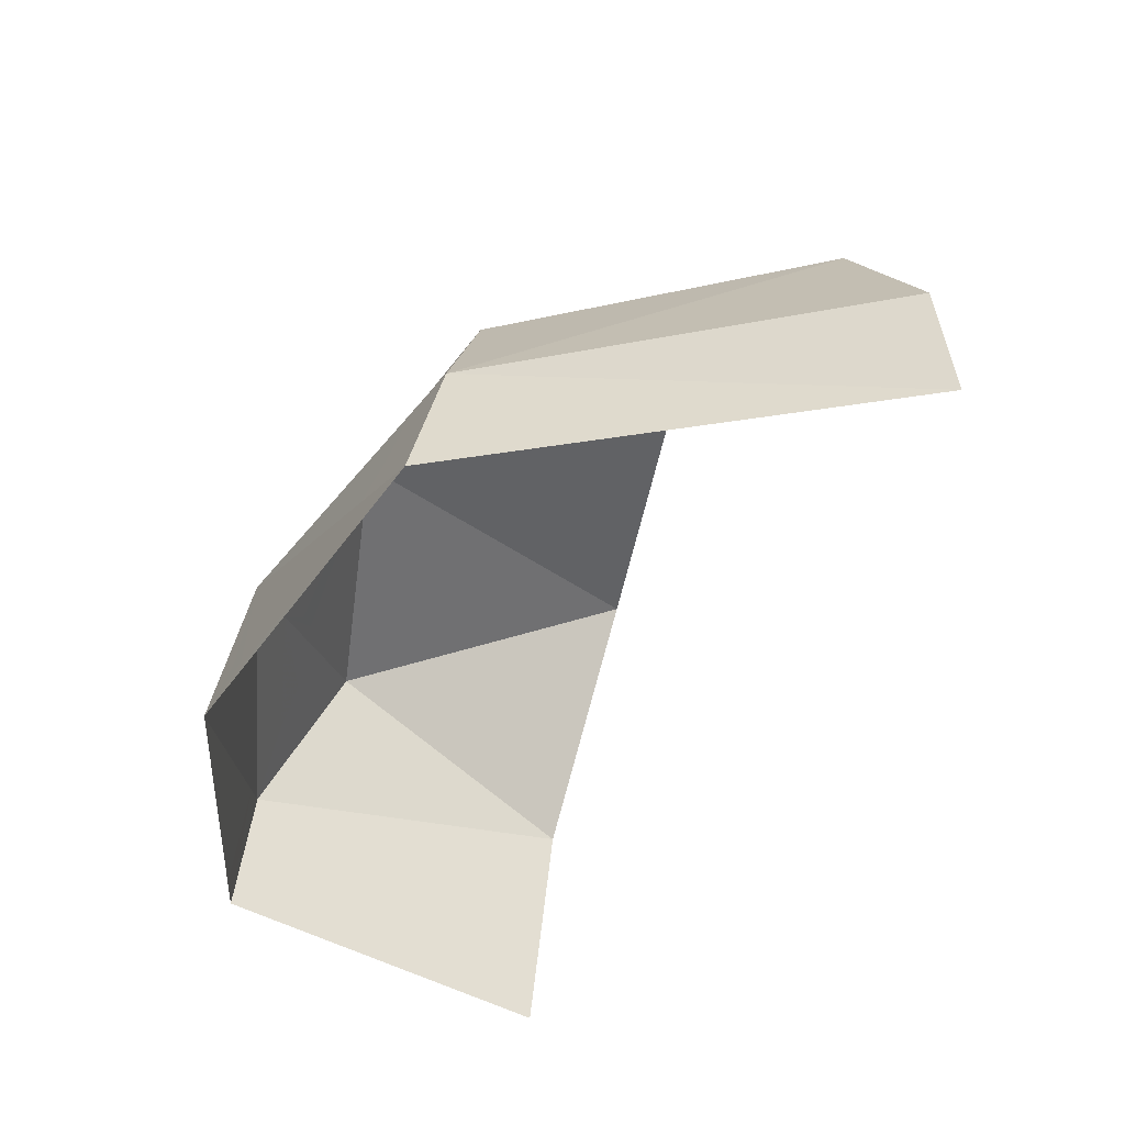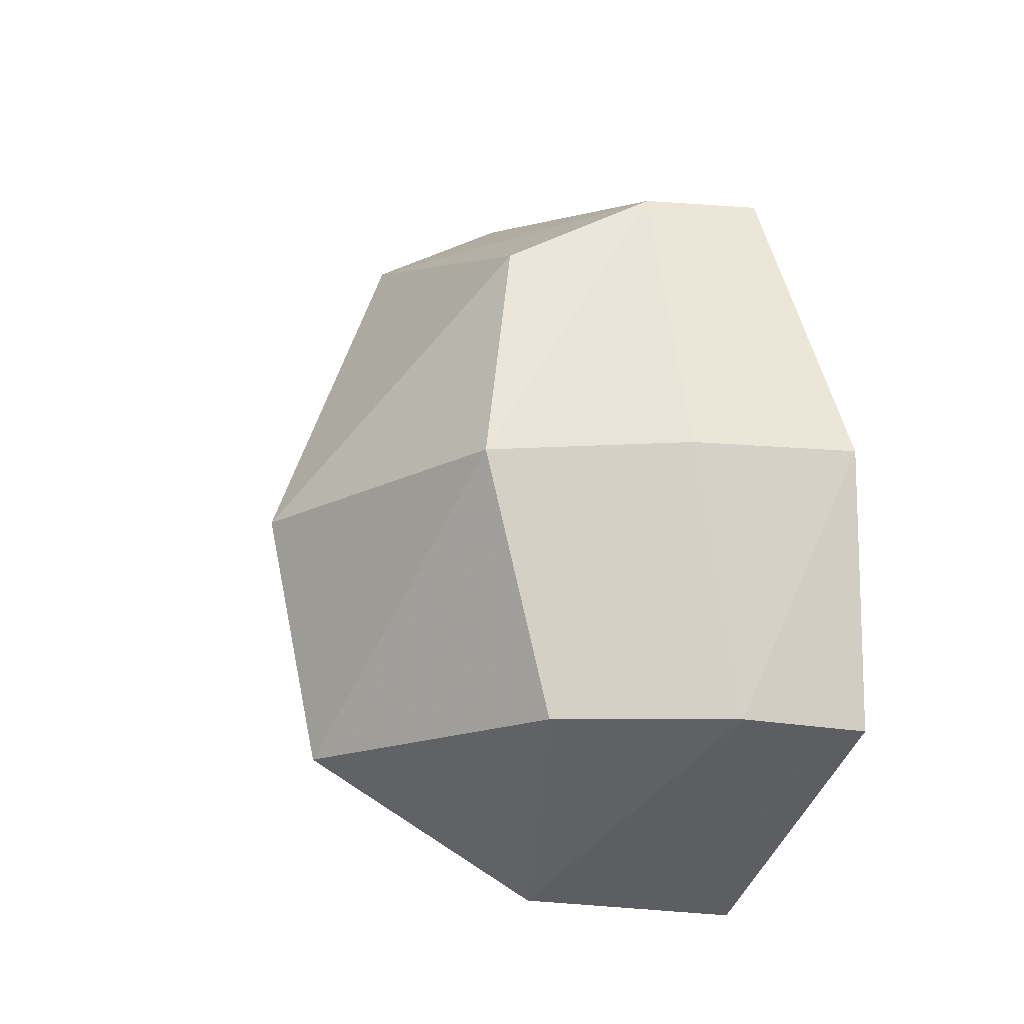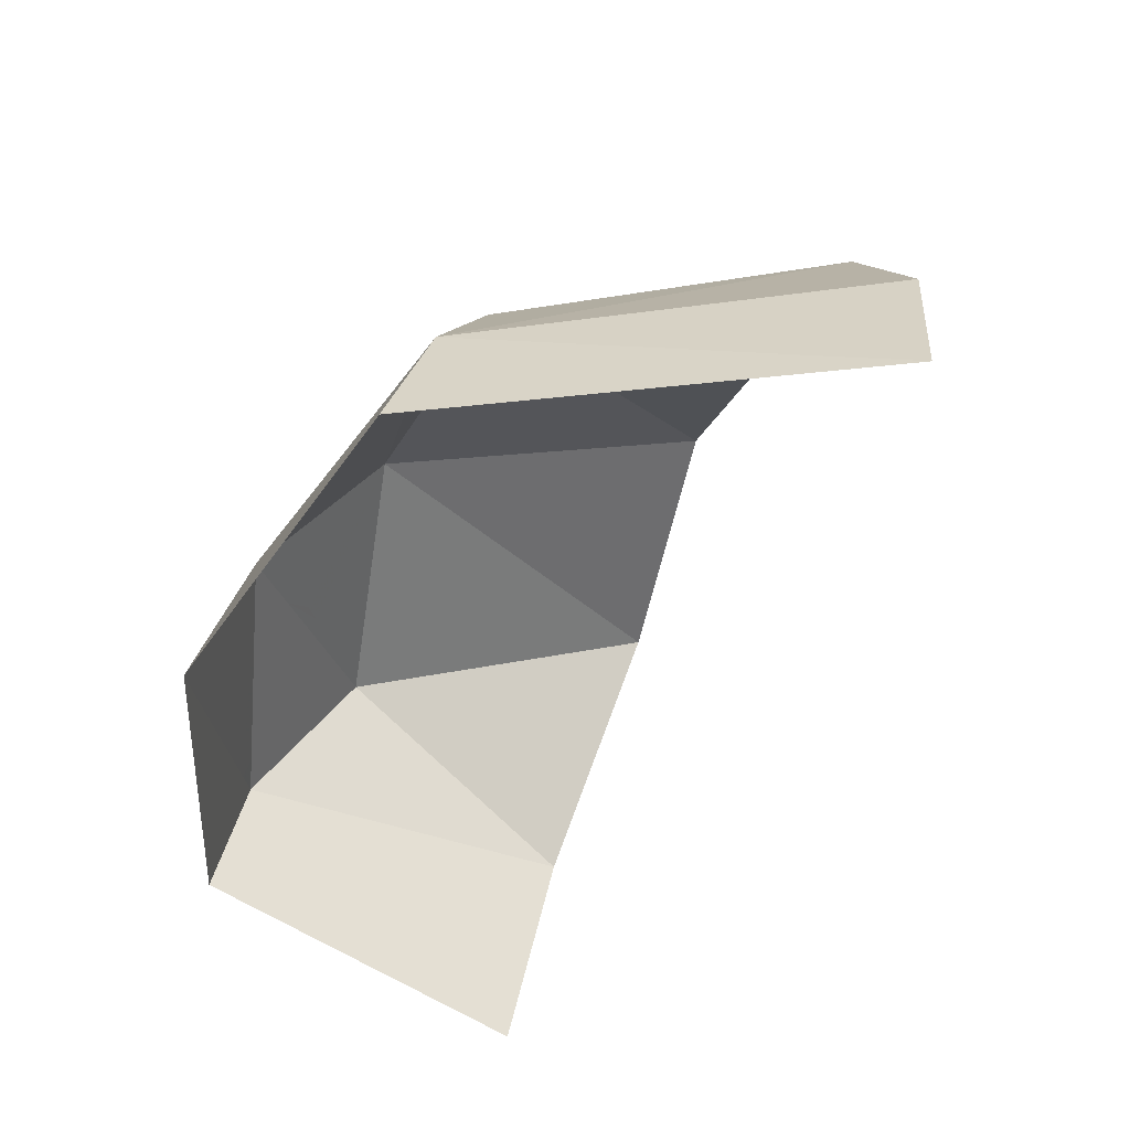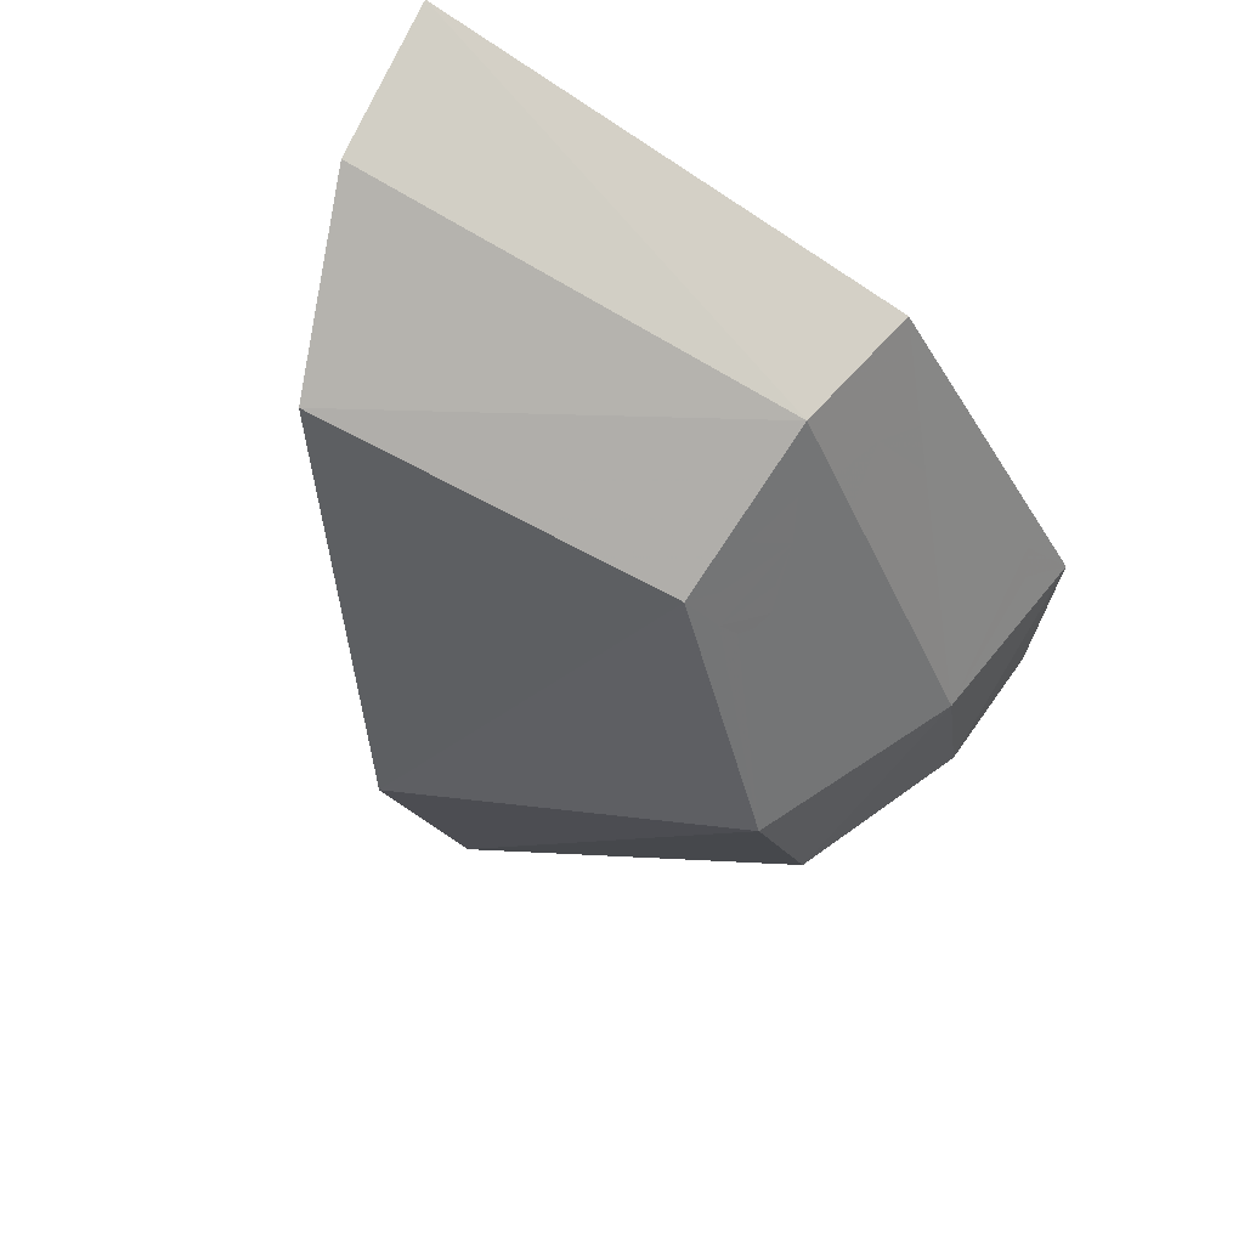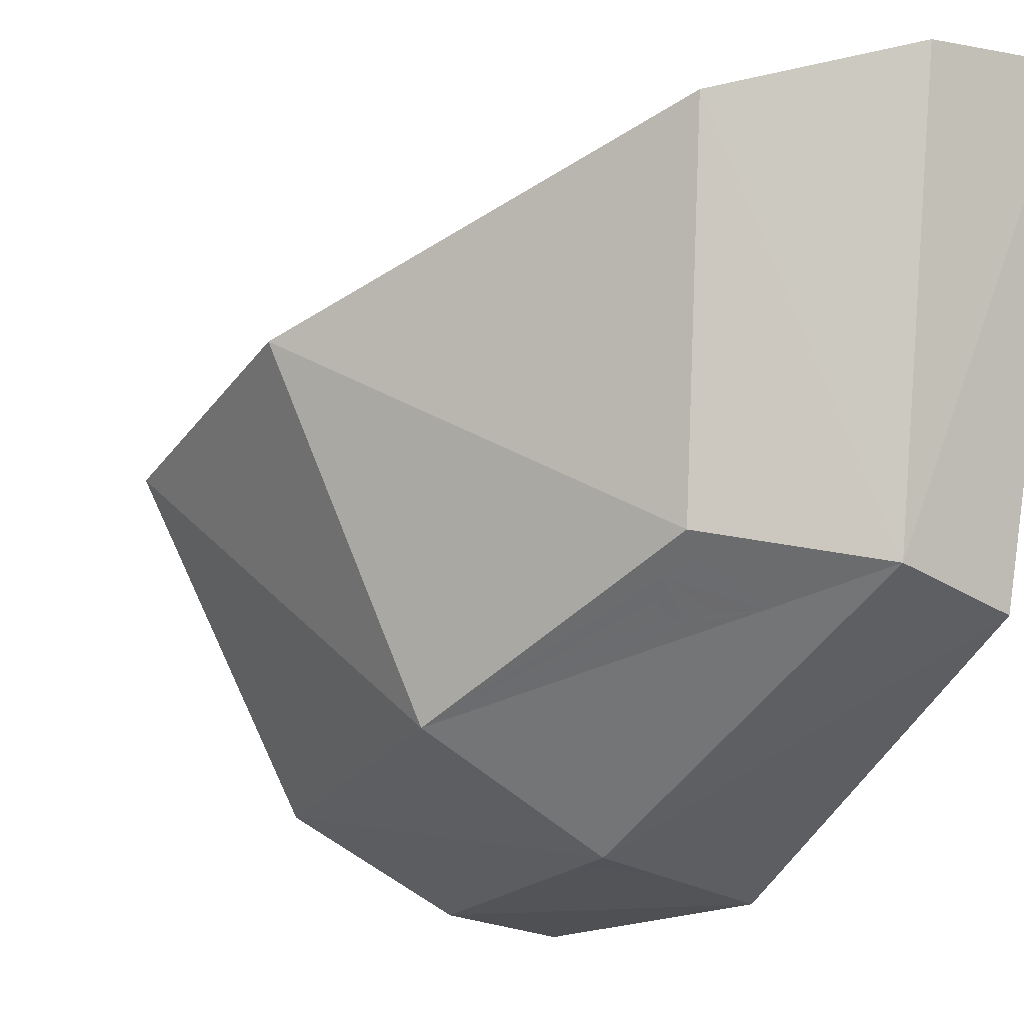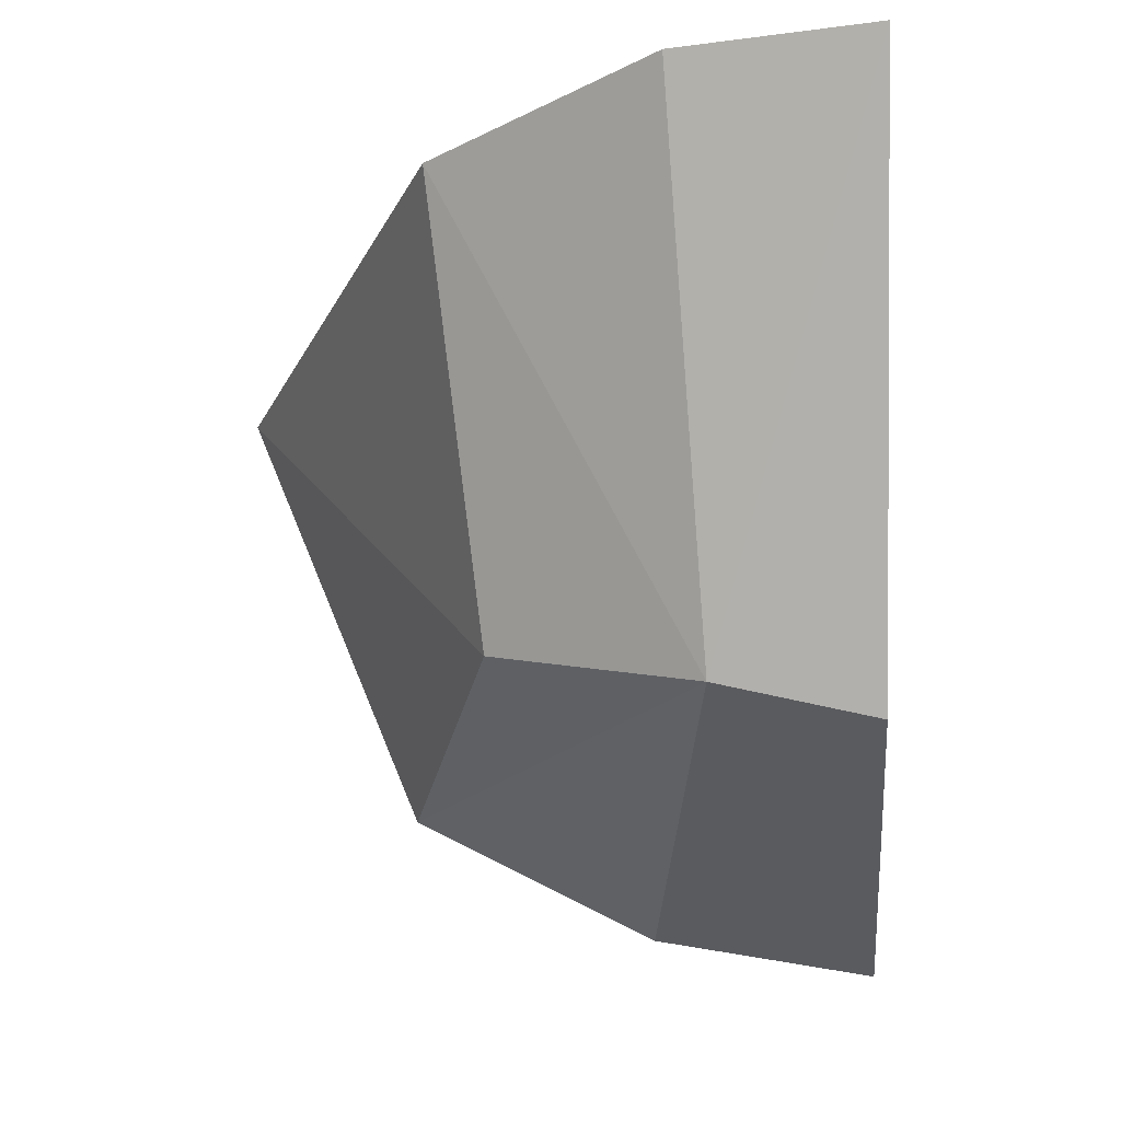
<metadata>
{"format":"obj","ext":"obj","renderer":"f3d","projection":"perspective","resolution":1024,"background":"white","views":[{"elev":44.1,"azim":-87.8,"up":"+Y"},{"elev":-9.8,"azim":158.2,"up":"+Y"},{"elev":39.0,"azim":-81.8,"up":"+Y"},{"elev":72.4,"azim":120.8,"up":"+Y"},{"elev":-15.3,"azim":142.9,"up":"+Z"},{"elev":-2.4,"azim":-175.7,"up":"+Z"}]}
</metadata>
<code>
v 0.0659 -2.009 -0.7416
v 0.064 -1.87 -0.735
v 0.09505 -1.891 -0.7312
v 0.0786 -2.007 -0.7395
v 0.0659 -2.009 -0.7416
v 0 -1.87 -0.7451
v 0.064 -1.87 -0.735
v 0 -2.014 -0.747
v 0 -1.87 -0.7451
v 0.0659 -2.009 -0.7416
v 0.1055 -1.996 -0.7277
v 0.0786 -2.007 -0.7395
v 0.09505 -1.891 -0.7312
v 0.1208 -1.916 -0.7202
v 0.126 -1.982 -0.7186
v 0.1055 -1.996 -0.7277
v 0.1208 -1.916 -0.7202
v 0.1432 -1.963 -0.7108
v 0.1435 -1.946 -0.7101
v 0.1432 -1.963 -0.7108
v 0.1208 -1.916 -0.7202
v 0.1375 -1.933 -0.7126
v 0 -1.87 -0.7451
v 0.0225 -1.853 -0.7303
v 0.064 -1.87 -0.735
v 0 -1.87 -0.7451
v 0.0125 -1.84 -0.7239
v 0.0225 -1.853 -0.7303
v 0 -1.87 -0.7451
v 0.008 -1.808 -0.7039
v 0.0125 -1.84 -0.7239
v 0.008 -1.808 -0.7039
v 0 -1.757 -0.673
v 0.0105 -1.78 -0.686
v 0.0105 -1.78 -0.686
v 0 -1.757 -0.673
v 0.02555 -1.734 -0.6543
v 0.03685 -1.755 -0.6661
v 0.03685 -1.755 -0.6661
v 0.02555 -1.734 -0.6543
v 0.0475 -1.722 -0.6421
v 0.057 -1.742 -0.6534
v 0.078 -1.738 -0.6461
v 0.057 -1.742 -0.6534
v 0.0475 -1.722 -0.6421
v 0.0749 -1.718 -0.6334
v 0.078 -1.738 -0.6461
v 0.0749 -1.718 -0.6334
v 0.0929 -1.717 -0.6239
v 0.1077 -1.737 -0.6308
v 0.1077 -1.737 -0.6308
v 0.0929 -1.717 -0.6239
v 0.1225 -1.722 -0.6149
v 0.1465 -1.736 -0.6137
v 0.1077 -1.737 -0.6308
v 0.1465 -1.736 -0.6137
v 0.1565 -1.752 -0.6196
v 0.1255 -1.752 -0.6326
v 0.135 -1.764 -0.6364
v 0.1255 -1.752 -0.6326
v 0.1565 -1.752 -0.6196
v 0.145 -1.765 -0.6331
v 0.145 -1.765 -0.6331
v 0.1565 -1.752 -0.6196
v 0.1525 -1.762 -0.6279
v 0 -1.87 -0.7451
v 0 -1.757 -0.673
v 0.008 -1.808 -0.7039
v 0 -2.141 -0.572
v 0 -2.035 -0.7473
v 0.0754 -2.029 -0.7411
v 0.134 -2.131 -0.5634
v 0.134 -2.131 -0.5634
v 0.0754 -2.029 -0.7411
v 0.1753 -2.029 -0.6974
v 0.134 -2.131 -0.5634
v 0.1753 -2.029 -0.6974
v 0.263 -2.045 -0.5254
v 0.263 -2.045 -0.5254
v 0.1753 -2.029 -0.6974
v 0.2062 -1.872 -0.677
v 0.263 -2.045 -0.5254
v 0.2062 -1.872 -0.677
v 0.2842 -1.892 -0.4945
v 0.2842 -1.892 -0.4945
v 0.2062 -1.872 -0.677
v 0.1615 -1.73 -0.6027
v 0.2842 -1.892 -0.4945
v 0.1615 -1.73 -0.6027
v 0.1824 -1.691 -0.4076
v 0.1615 -1.73 -0.6027
v 0.07 -1.685 -0.6131
v 0.1824 -1.691 -0.4076
v 0.1824 -1.691 -0.4076
v 0.07 -1.685 -0.6131
v 0.085 -1.639 -0.3748
v 0.07 -1.685 -0.6131
v 0 -1.63 -0.3673
v 0.085 -1.639 -0.3748
v 0 -1.686 -0.6278
v 0 -1.63 -0.3673
v 0.07 -1.685 -0.6131
v 0.0475 -1.722 -0.6421
v 0 -1.686 -0.6278
v 0.07 -1.685 -0.6131
v 0.0749 -1.718 -0.6334
v 0.0749 -1.718 -0.6334
v 0.07 -1.685 -0.6131
v 0.0929 -1.717 -0.6239
v 0.1225 -1.722 -0.6149
v 0.0929 -1.717 -0.6239
v 0.07 -1.685 -0.6131
v 0.1615 -1.73 -0.6027
v 0.1465 -1.736 -0.6137
v 0.1225 -1.722 -0.6149
v 0.1615 -1.73 -0.6027
v 0.1565 -1.752 -0.6196
v 0.1465 -1.736 -0.6137
v 0.1615 -1.73 -0.6027
v 0.2062 -1.872 -0.677
v 0.1565 -1.752 -0.6196
v 0.1615 -1.73 -0.6027
v 0.2062 -1.872 -0.677
v 0.1525 -1.762 -0.6279
v 0.1565 -1.752 -0.6196
v 0.2062 -1.872 -0.677
v 0.145 -1.765 -0.6331
v 0.1525 -1.762 -0.6279
v 0.2062 -1.872 -0.677
v 0.135 -1.764 -0.6364
v 0.145 -1.765 -0.6331
v 0.135 -1.764 -0.6364
v 0.2062 -1.872 -0.677
v 0.1077 -1.737 -0.6308
v 0.1255 -1.752 -0.6326
v 0.1077 -1.737 -0.6308
v 0.2062 -1.872 -0.677
v 0.0982 -1.869 -0.7297
v 0.078 -1.738 -0.6461
v 0.057 -1.742 -0.6534
v 0.078 -1.738 -0.6461
v 0.0982 -1.869 -0.7297
v 0.03685 -1.755 -0.6661
v 0.0105 -1.78 -0.686
v 0.03685 -1.755 -0.6661
v 0.0982 -1.869 -0.7297
v 0.008 -1.808 -0.7039
v 0.0125 -1.84 -0.7239
v 0.008 -1.808 -0.7039
v 0.0982 -1.869 -0.7297
v 0.0225 -1.853 -0.7303
v 0.064 -1.87 -0.735
v 0.0225 -1.853 -0.7303
v 0.0982 -1.869 -0.7297
v 0.09505 -1.891 -0.7312
v 0.064 -1.87 -0.735
v 0.0982 -1.869 -0.7297
v 0.1208 -1.916 -0.7202
v 0.09505 -1.891 -0.7312
v 0.0982 -1.869 -0.7297
v 0.1208 -1.916 -0.7202
v 0.0982 -1.869 -0.7297
v 0.2062 -1.872 -0.677
v 0.1375 -1.933 -0.7126
v 0.1435 -1.946 -0.7101
v 0.1375 -1.933 -0.7126
v 0.2062 -1.872 -0.677
v 0.1435 -1.946 -0.7101
v 0.2062 -1.872 -0.677
v 0.1753 -2.029 -0.6974
v 0.1432 -1.963 -0.7108
v 0.1753 -2.029 -0.6974
v 0.126 -1.982 -0.7186
v 0.1432 -1.963 -0.7108
v 0.1055 -1.996 -0.7277
v 0.126 -1.982 -0.7186
v 0.1753 -2.029 -0.6974
v 0.0754 -2.029 -0.7411
v 0.0754 -2.029 -0.7411
v 0.0786 -2.007 -0.7395
v 0.1055 -1.996 -0.7277
v 0.0754 -2.029 -0.7411
v 0.0659 -2.009 -0.7416
v 0.0786 -2.007 -0.7395
v 0.0659 -2.009 -0.7416
v 0.0754 -2.029 -0.7411
v 0 -2.035 -0.7473
v 0 -2.014 -0.747
v 0.02555 -1.734 -0.6543
v 0 -1.686 -0.6278
v 0.0475 -1.722 -0.6421
v 0 -1.757 -0.673
v 0 -1.686 -0.6278
v 0.02555 -1.734 -0.6543
g mesh7432805
f 1 2 3
f 3 4 1
f 5 6 7
f 8 9 10
f 11 12 13
f 13 14 11
f 15 16 17
f 17 18 15
f 19 20 21
f 21 22 19
f 23 24 25
f 26 27 28
f 29 30 31
f 32 33 34
f 35 36 37
f 37 38 35
f 39 40 41
f 41 42 39
f 43 44 45
f 45 46 43
f 47 48 49
f 49 50 47
f 51 52 53
f 53 54 51
f 55 56 57
f 57 58 55
f 59 60 61
f 61 62 59
f 63 64 65
f 66 67 68
f 69 70 71
f 71 72 69
f 73 74 75
f 76 77 78
f 79 80 81
f 82 83 84
f 85 86 87
f 88 89 90
f 91 92 93
f 94 95 96
f 97 98 99
f 100 101 102
f 103 104 105
f 105 106 103
f 107 108 109
f 110 111 112
f 112 113 110
f 114 115 116
f 117 118 119
f 120 121 122
f 123 124 125
f 126 127 128
f 129 130 131
f 132 133 134
f 134 135 132
f 136 137 138
f 138 139 136
f 140 141 142
f 142 143 140
f 144 145 146
f 146 147 144
f 148 149 150
f 150 151 148
f 152 153 154
f 155 156 157
f 158 159 160
f 161 162 163
f 163 164 161
f 165 166 167
f 168 169 170
f 170 171 168
f 172 173 174
f 175 176 177
f 177 178 175
f 179 180 181
f 182 183 184
f 185 186 187
f 187 188 185
f 189 190 191
f 192 193 194

</code>
